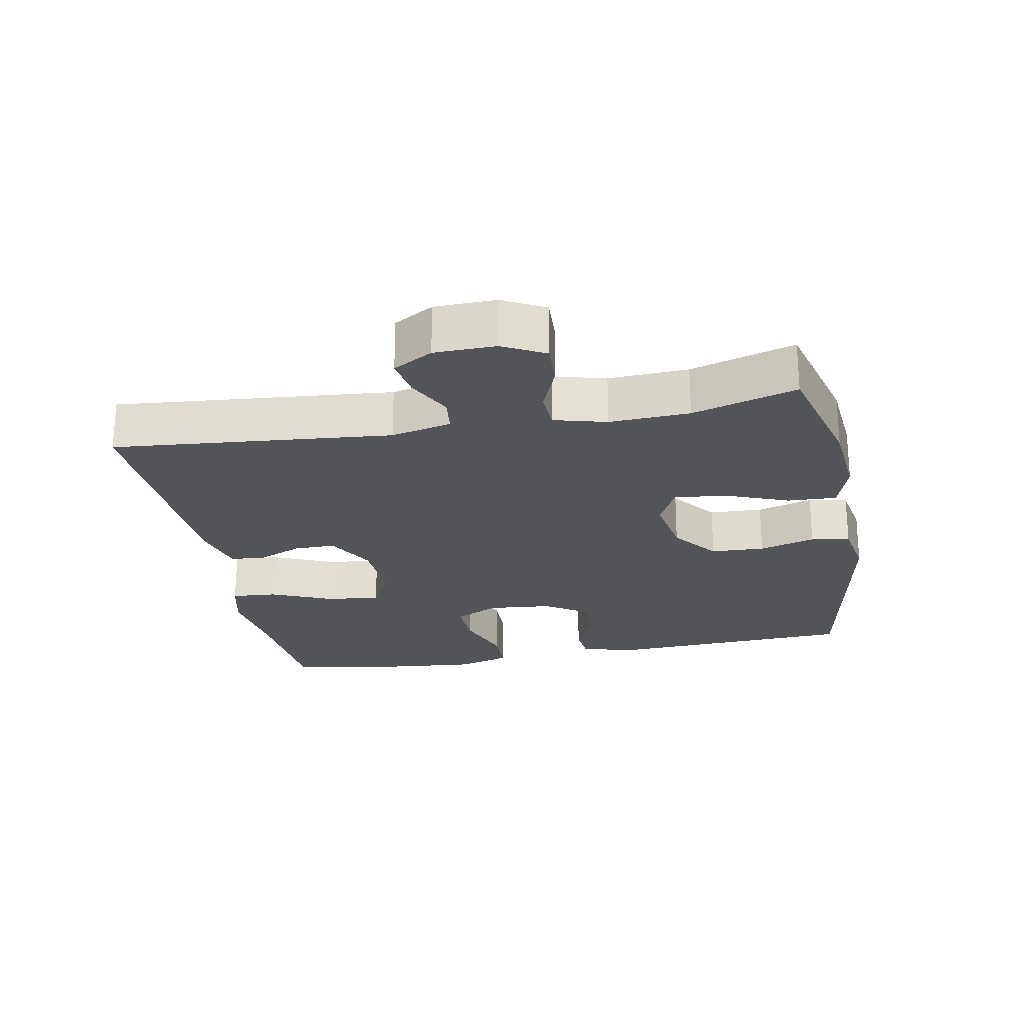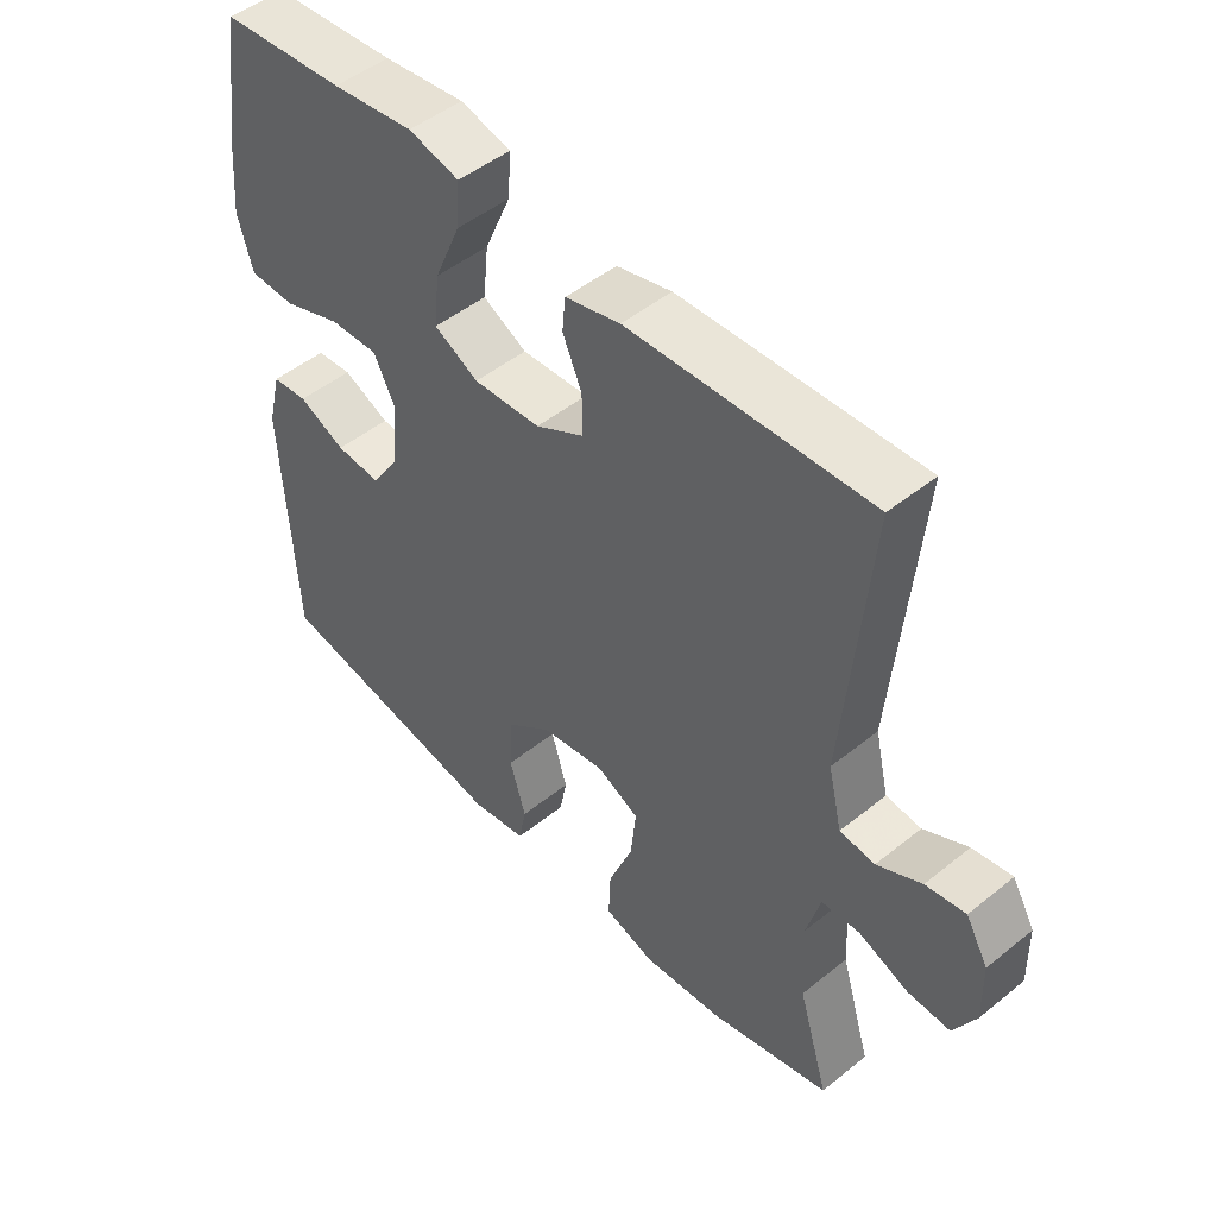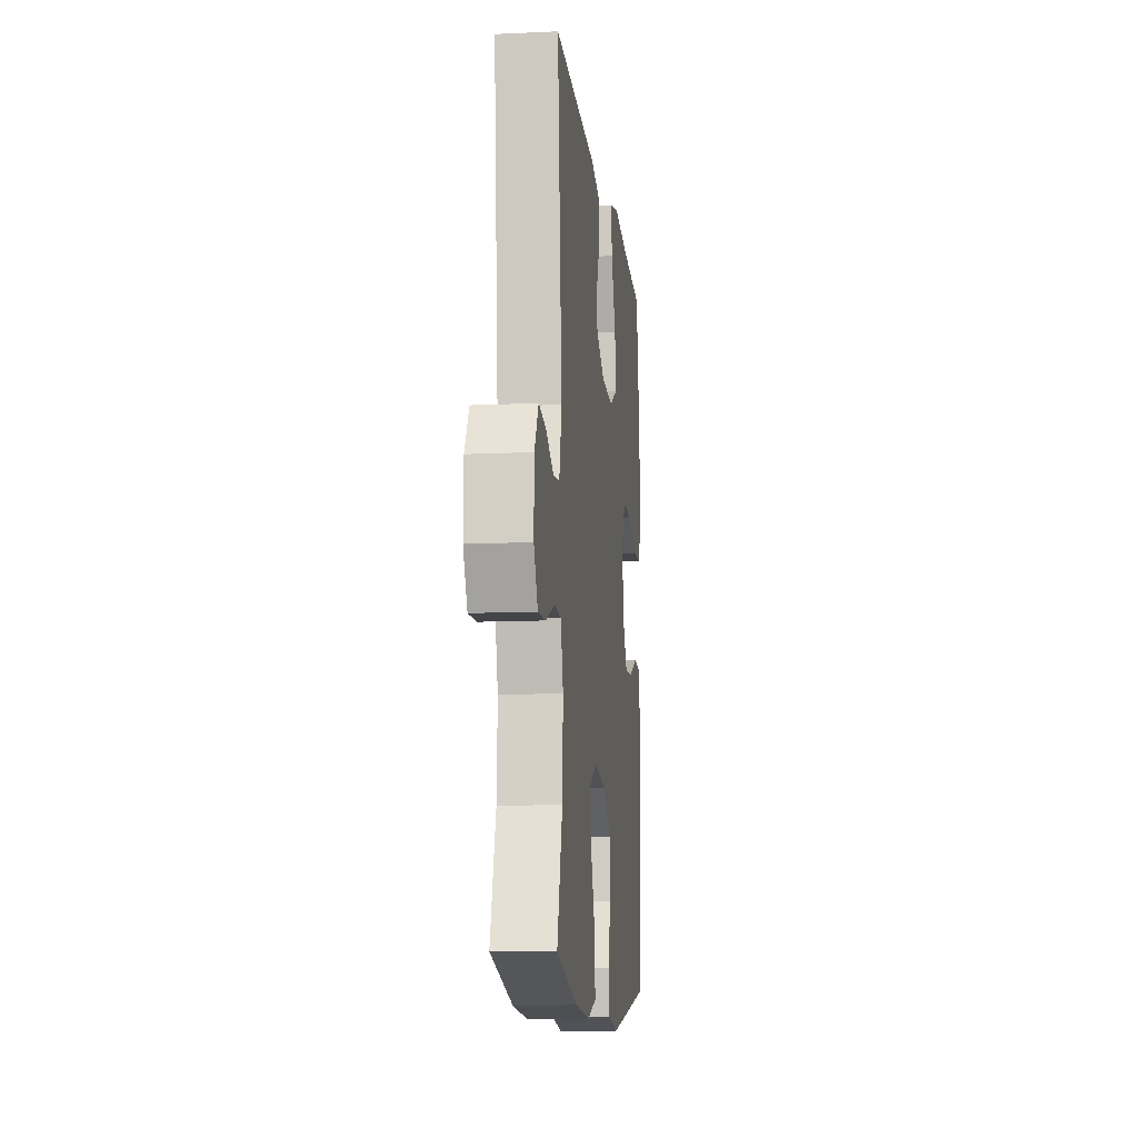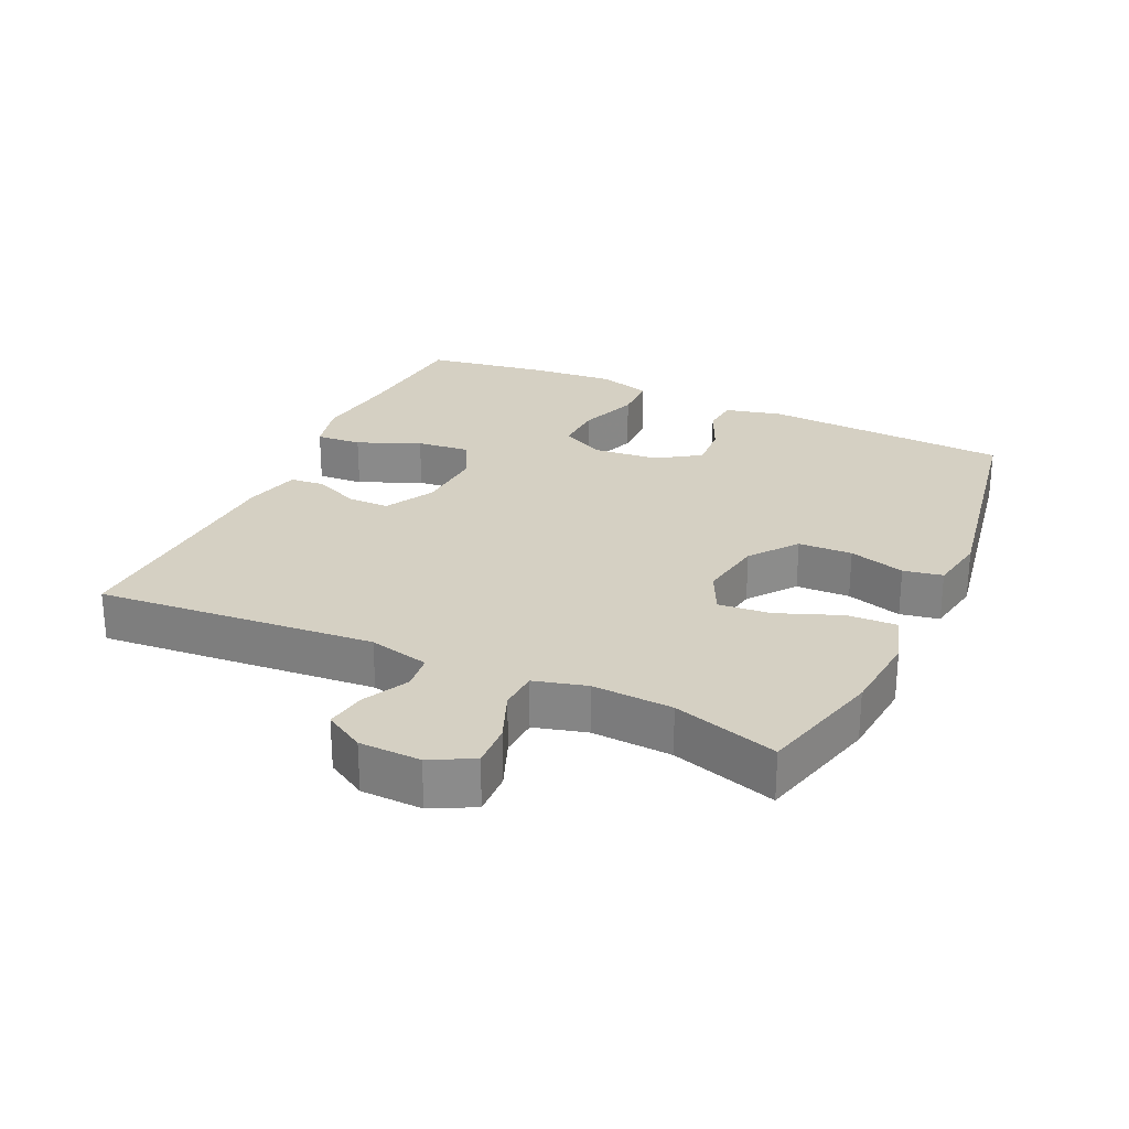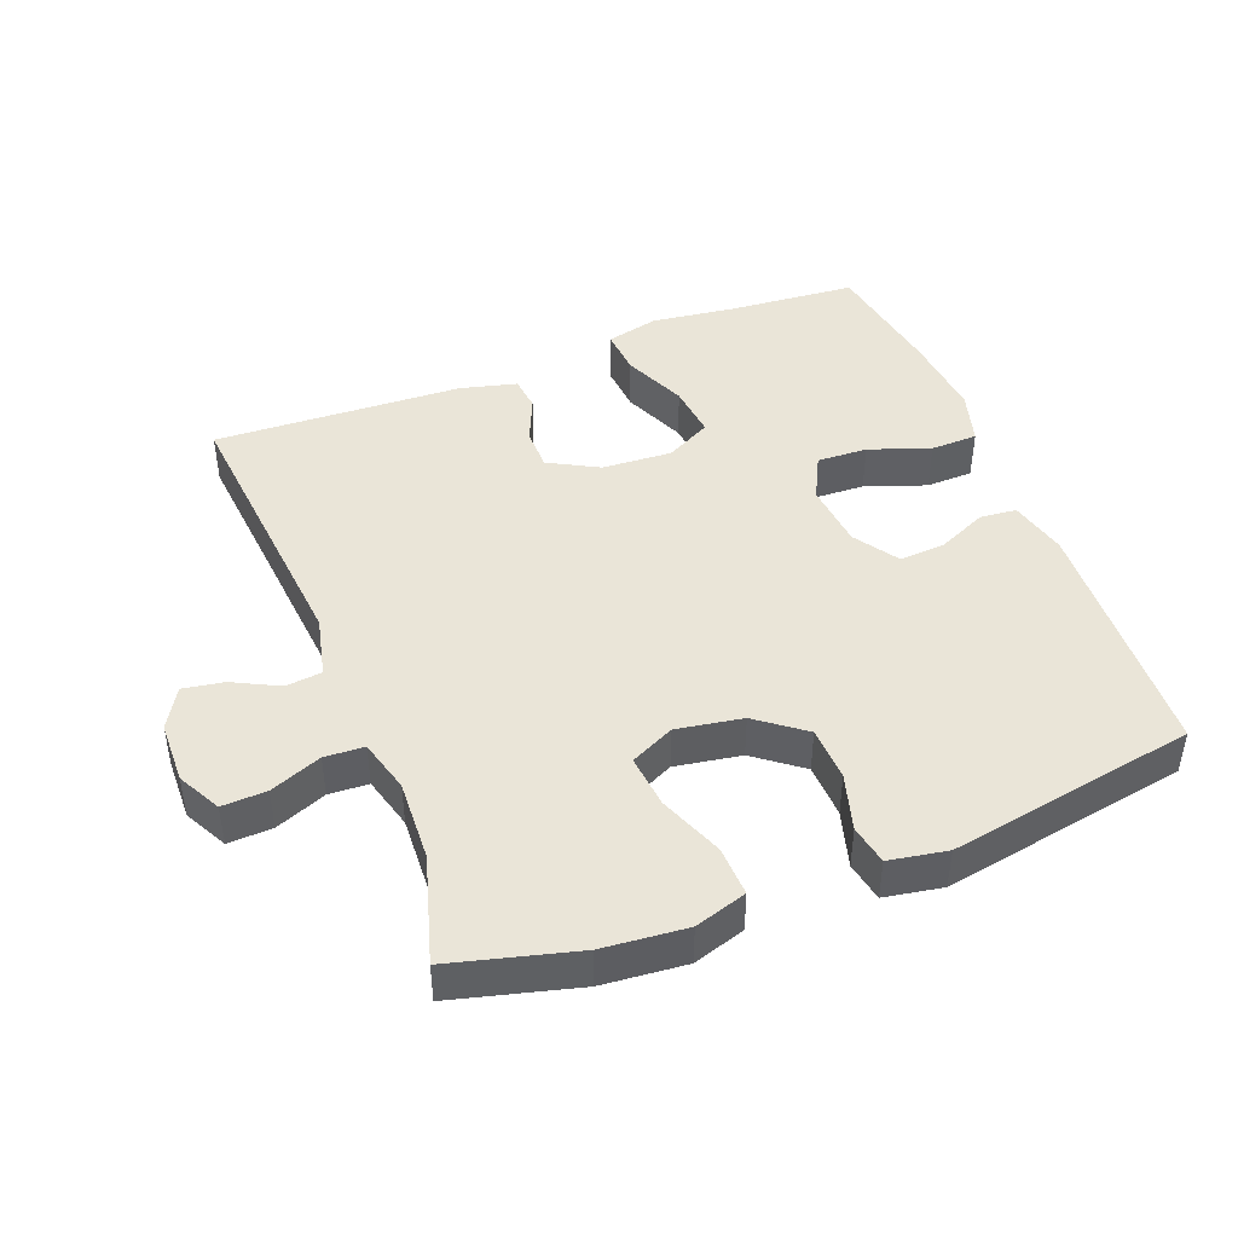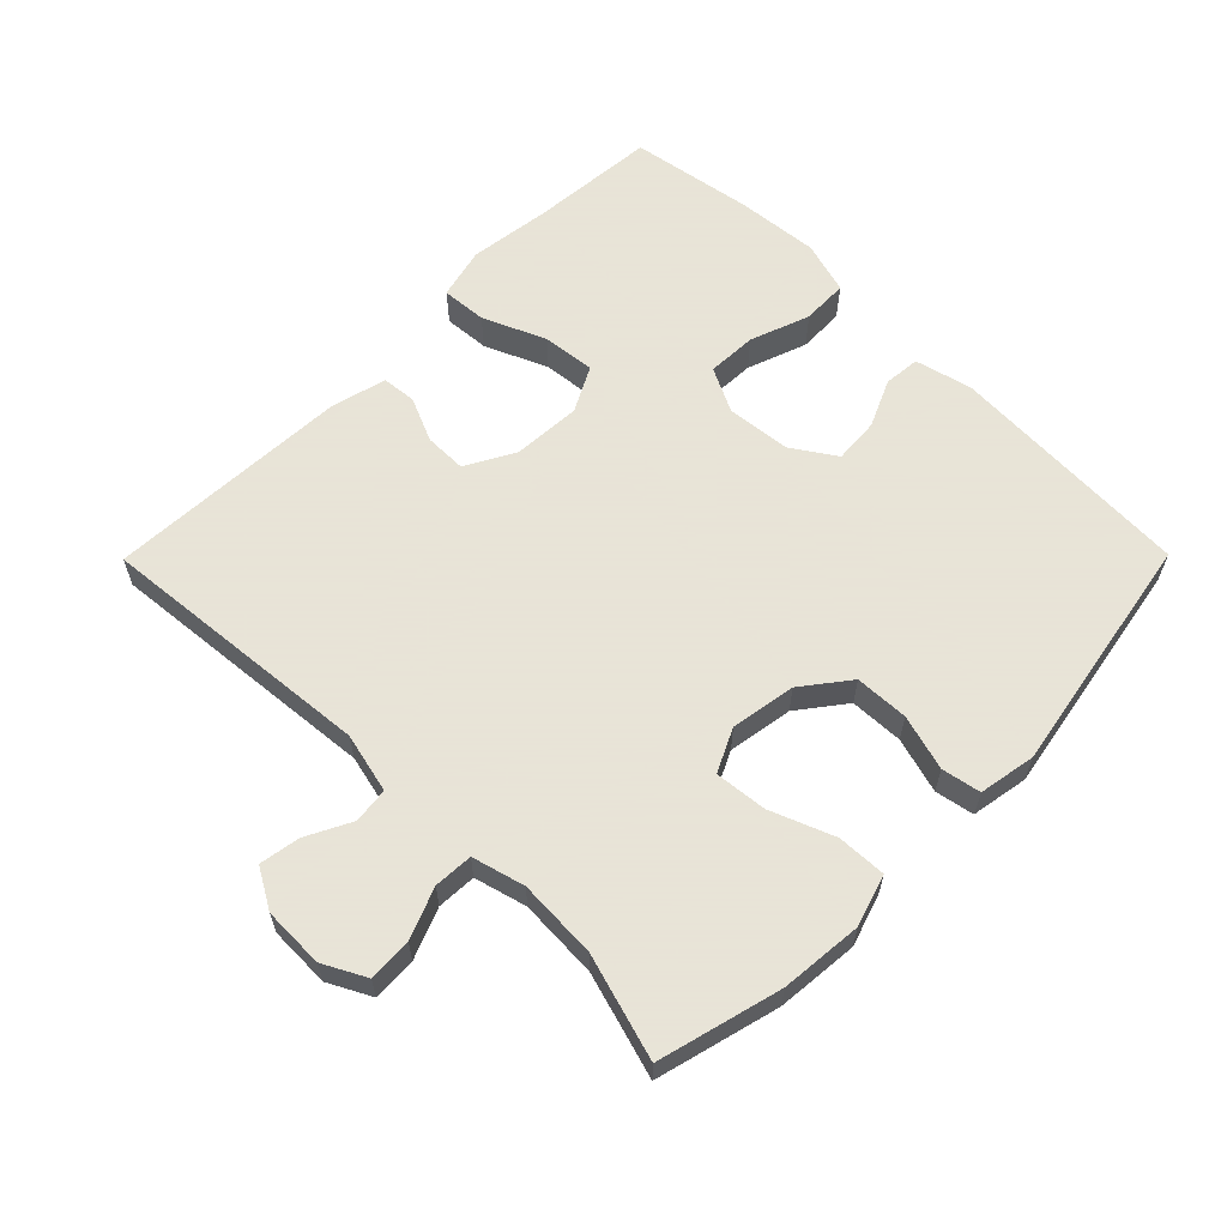
<metadata>
{"format":"obj","ext":"obj","renderer":"f3d","projection":"perspective","resolution":1024,"background":"white","views":[{"elev":-23.6,"azim":100.7,"up":"+Y"},{"elev":48.7,"azim":48.1,"up":"+Z"},{"elev":-11.4,"azim":96.4,"up":"+Z"},{"elev":26.4,"azim":115.0,"up":"+Y"},{"elev":44.5,"azim":158.8,"up":"+Y"},{"elev":61.4,"azim":134.7,"up":"+Y"}]}
</metadata>
<code>
v -0.5 0.07 0.5
v -0.313 0.07 0.515
v -0.189 0.07 0.531
v -0.112 0.07 0.512
v -0.117 0.07 0.444
v -0.157 0.07 0.351
v -0.165 0.07 0.272
v -0.098 0.07 0.237
v 0.004 0.07 0.243
v 0.077 0.07 0.283
v 0.077 0.07 0.345
v 0.048 0.07 0.412
v 0.053 0.07 0.463
v 0.136 0.07 0.484
v 0.5 0.07 0.5
v 0.463 0.07 0.087
v 0.484 0.07 -0.003
v 0.537 0.07 -0.009
v 0.604 0.07 0.025
v 0.664 0.07 0.035
v 0.698 0.07 -0.024
v 0.7 0.07 -0.115
v 0.667 0.07 -0.178
v 0.602 0.07 -0.175
v 0.527 0.07 -0.145
v 0.469 0.07 -0.148
v 0.448 0.07 -0.226
v 0.454 0.07 -0.345
v 0.5 0.07 -0.5
v 0.317 0.07 -0.548
v 0.195 0.07 -0.559
v 0.119 0.07 -0.535
v 0.122 0.07 -0.462
v 0.159 0.07 -0.368
v 0.167 0.07 -0.29
v 0.103 0.07 -0.259
v 0.006 0.07 -0.275
v -0.063 0.07 -0.328
v -0.066 0.07 -0.408
v -0.042 0.07 -0.491
v -0.053 0.07 -0.549
v -0.138 0.07 -0.564
v -0.5 0.07 -0.5
v -0.519 0.07 -0.133
v -0.498 0.07 -0.048
v -0.444 0.07 -0.043
v -0.373 0.07 -0.075
v -0.305 0.07 -0.08
v -0.262 0.07 -0.015
v -0.253 0.07 0.081
v -0.286 0.07 0.147
v -0.36 0.07 0.144
v -0.449 0.07 0.112
v -0.518 0.07 0.114
v -0.541 0.07 0.193
v -0.53 0.07 0.316
v -0.5 0 0.5
v -0.313 0 0.515
v -0.189 0 0.531
v -0.112 0 0.512
v -0.117 0 0.444
v -0.157 0 0.351
v -0.165 0 0.272
v -0.098 0 0.237
v 0.004 0 0.243
v 0.077 0 0.283
v 0.077 0 0.345
v 0.048 0 0.412
v 0.053 0 0.463
v 0.136 0 0.484
v 0.5 0 0.5
v 0.463 0 0.087
v 0.484 0 -0.003
v 0.537 0 -0.009
v 0.604 0 0.025
v 0.664 0 0.035
v 0.698 0 -0.024
v 0.7 0 -0.115
v 0.667 0 -0.178
v 0.602 0 -0.175
v 0.527 0 -0.145
v 0.469 0 -0.148
v 0.448 0 -0.226
v 0.454 0 -0.345
v 0.5 0 -0.5
v 0.317 0 -0.548
v 0.195 0 -0.559
v 0.119 0 -0.535
v 0.122 0 -0.462
v 0.159 0 -0.368
v 0.167 0 -0.29
v 0.103 0 -0.259
v 0.006 0 -0.275
v -0.063 0 -0.328
v -0.066 0 -0.408
v -0.042 0 -0.491
v -0.053 0 -0.549
v -0.138 0 -0.564
v -0.5 0 -0.5
v -0.519 0 -0.133
v -0.498 0 -0.048
v -0.444 0 -0.043
v -0.373 0 -0.075
v -0.305 0 -0.08
v -0.262 0 -0.015
v -0.253 0 0.081
v -0.286 0 0.147
v -0.36 0 0.144
v -0.449 0 0.112
v -0.518 0 0.114
v -0.541 0 0.193
v -0.53 0 0.316
f 55 56 1 2
f 52 53 54 55
f 51 52 55 2
f 50 51 2 3
f 49 50 3 4
f 44 45 46 47
f 44 47 48
f 43 44 48
f 42 43 48 49
f 39 40 41 42
f 38 39 42 49
f 31 32 33 34
f 31 34 35
f 28 29 30 31
f 27 28 31 35
f 26 27 35 36
f 22 23 24 25
f 22 25 26
f 21 22 26
f 18 19 20 21
f 18 21 26 36
f 13 14 15 16
f 11 12 13 16
f 10 11 16 17
f 9 10 17
f 8 9 17
f 4 5 6
f 49 4 6
f 49 6 7
f 37 38 49 7
f 17 18 36 37
f 8 17 37
f 7 8 37
f 58 57 112 111
f 111 110 109 108
f 58 111 108 107
f 59 58 107 106
f 60 59 106 105
f 103 102 101 100
f 104 103 100
f 104 100 99
f 105 104 99 98
f 98 97 96 95
f 105 98 95 94
f 90 89 88 87
f 91 90 87
f 87 86 85 84
f 91 87 84 83
f 92 91 83 82
f 81 80 79 78
f 82 81 78
f 82 78 77
f 77 76 75 74
f 92 82 77 74
f 72 71 70 69
f 72 69 68 67
f 73 72 67 66
f 73 66 65
f 73 65 64
f 62 61 60
f 62 60 105
f 63 62 105
f 63 105 94 93
f 93 92 74 73
f 93 73 64
f 93 64 63
f 1 57 58 2
f 2 58 59 3
f 3 59 60 4
f 4 60 61 5
f 5 61 62 6
f 6 62 63 7
f 7 63 64 8
f 8 64 65 9
f 9 65 66 10
f 10 66 67 11
f 11 67 68 12
f 12 68 69 13
f 13 69 70 14
f 14 70 71 15
f 15 71 72 16
f 16 72 73 17
f 17 73 74 18
f 18 74 75 19
f 19 75 76 20
f 20 76 77 21
f 21 77 78 22
f 22 78 79 23
f 23 79 80 24
f 24 80 81 25
f 25 81 82 26
f 26 82 83 27
f 27 83 84 28
f 28 84 85 29
f 29 85 86 30
f 30 86 87 31
f 31 87 88 32
f 32 88 89 33
f 33 89 90 34
f 34 90 91 35
f 35 91 92 36
f 36 92 93 37
f 37 93 94 38
f 38 94 95 39
f 39 95 96 40
f 40 96 97 41
f 41 97 98 42
f 42 98 99 43
f 43 99 100 44
f 44 100 101 45
f 45 101 102 46
f 46 102 103 47
f 47 103 104 48
f 48 104 105 49
f 49 105 106 50
f 50 106 107 51
f 51 107 108 52
f 52 108 109 53
f 53 109 110 54
f 54 110 111 55
f 55 111 112 56
f 56 112 57 1

</code>
